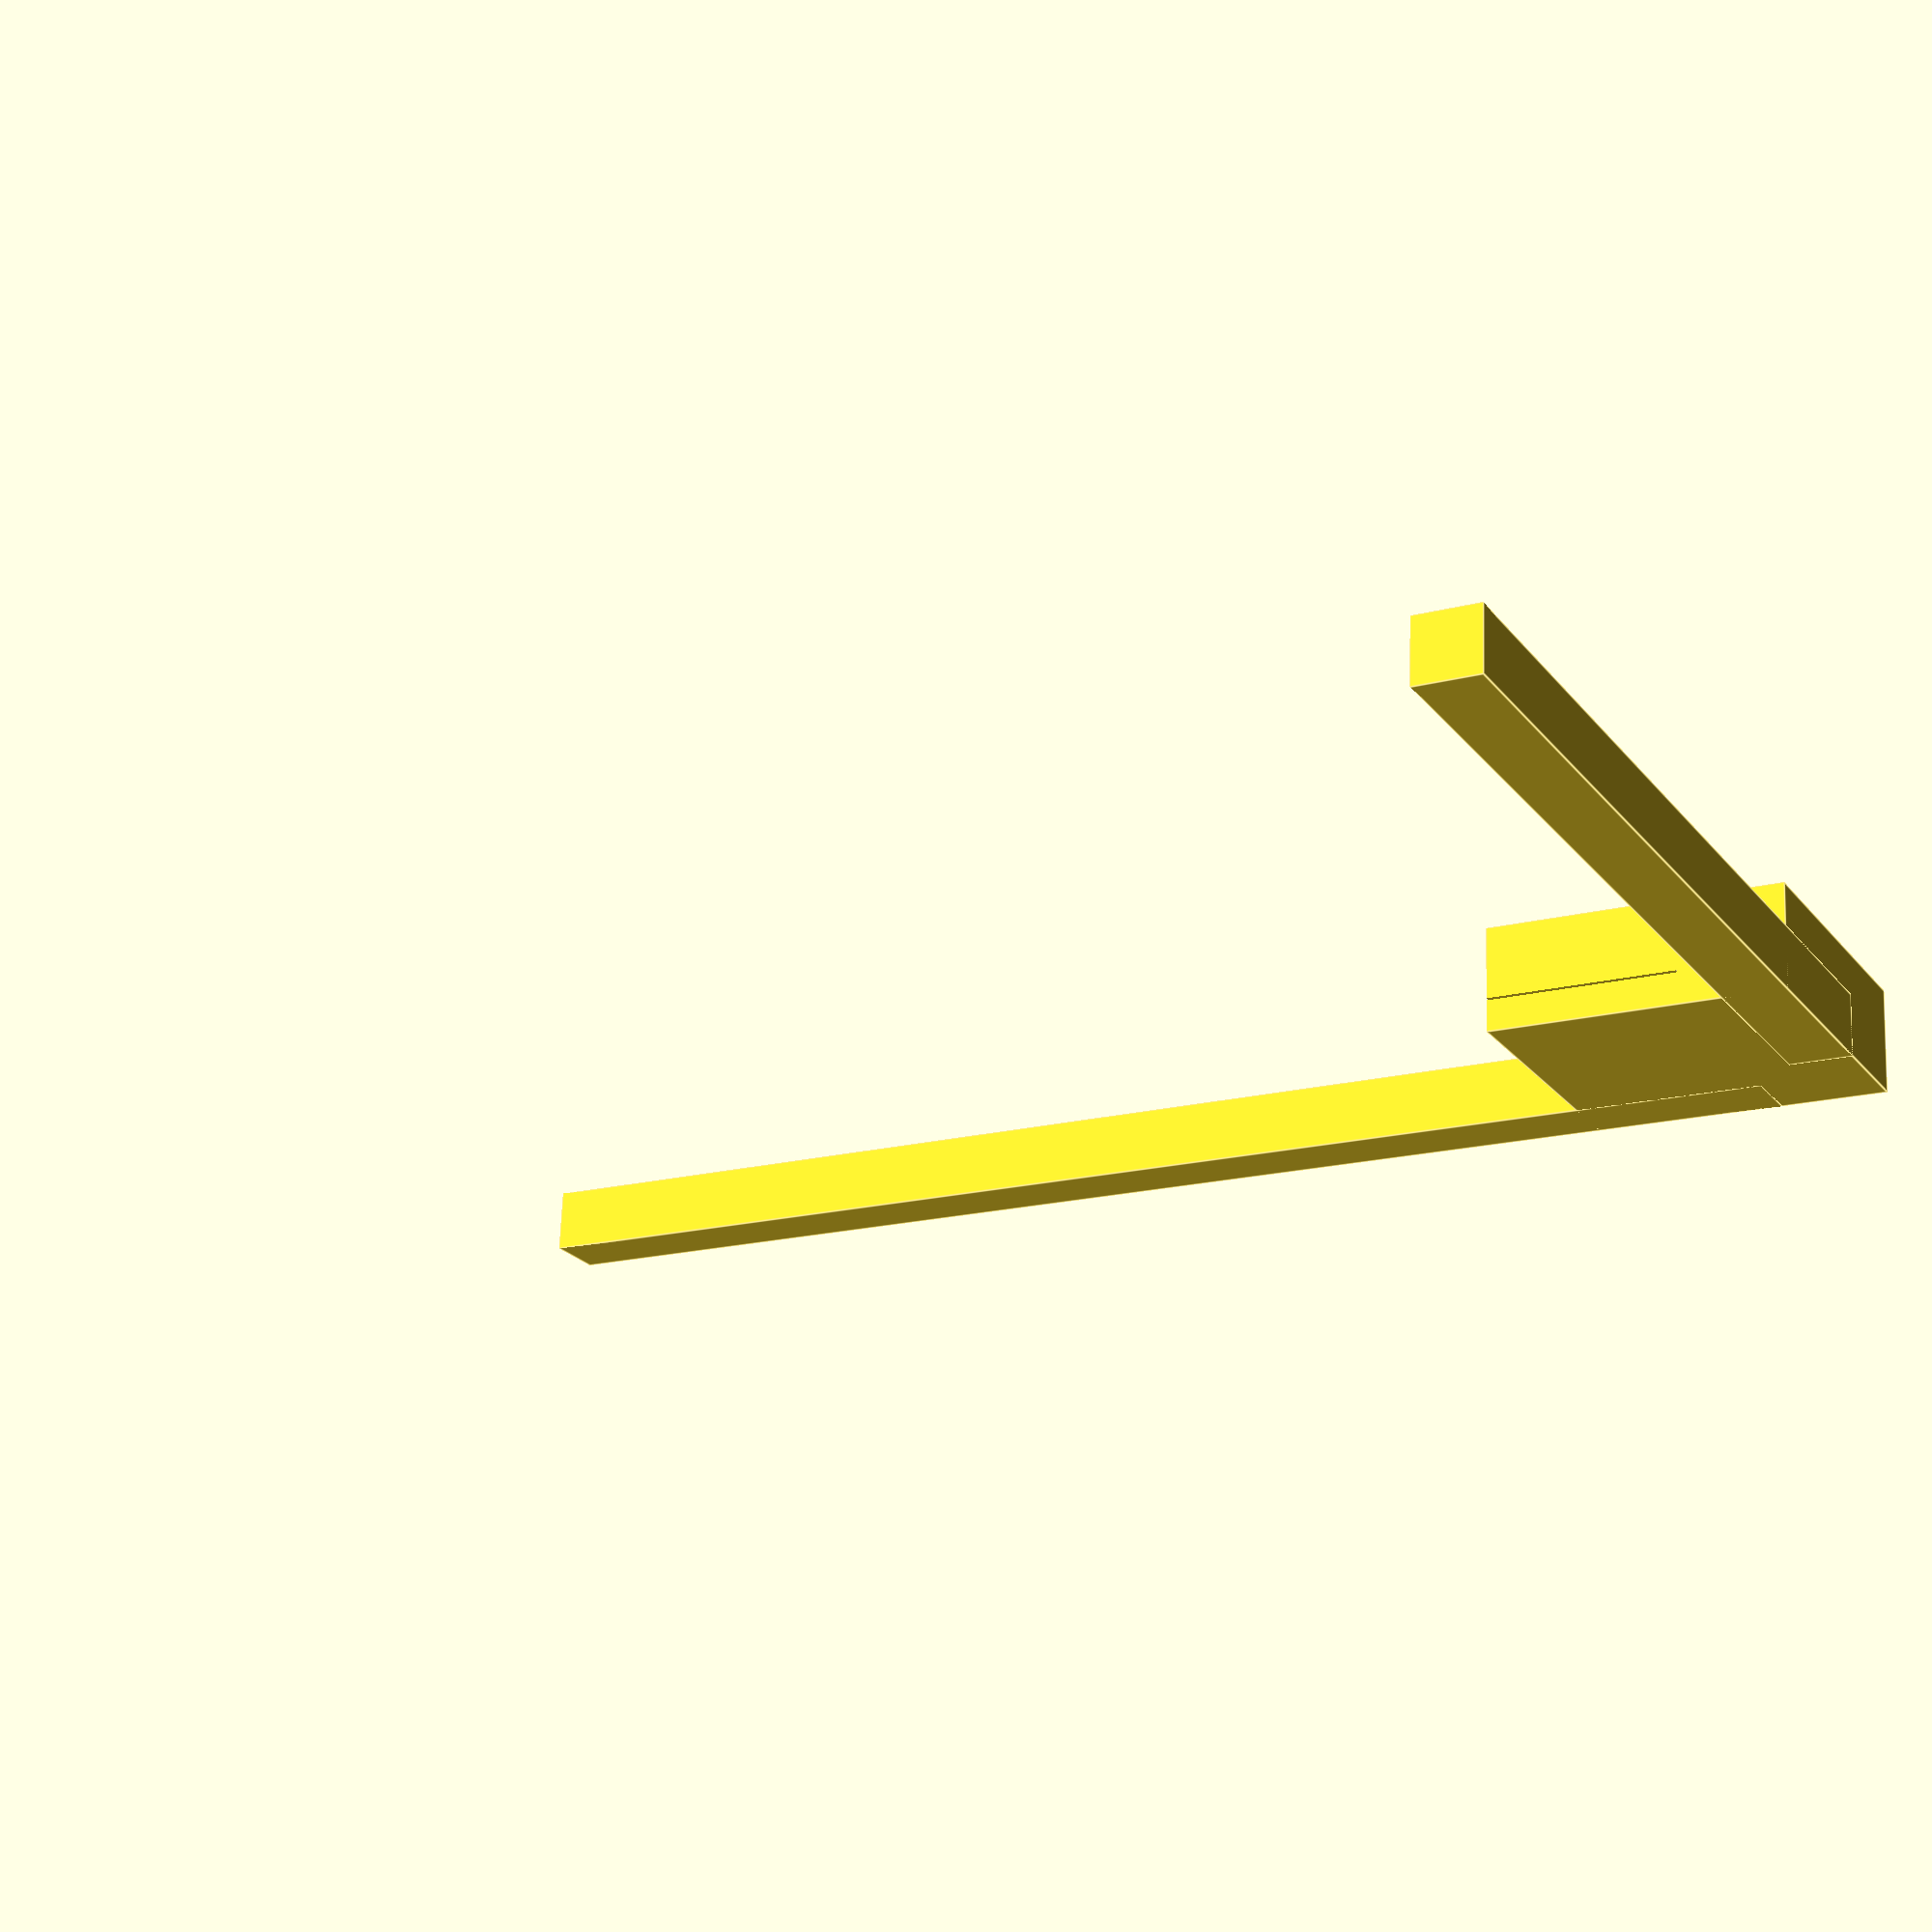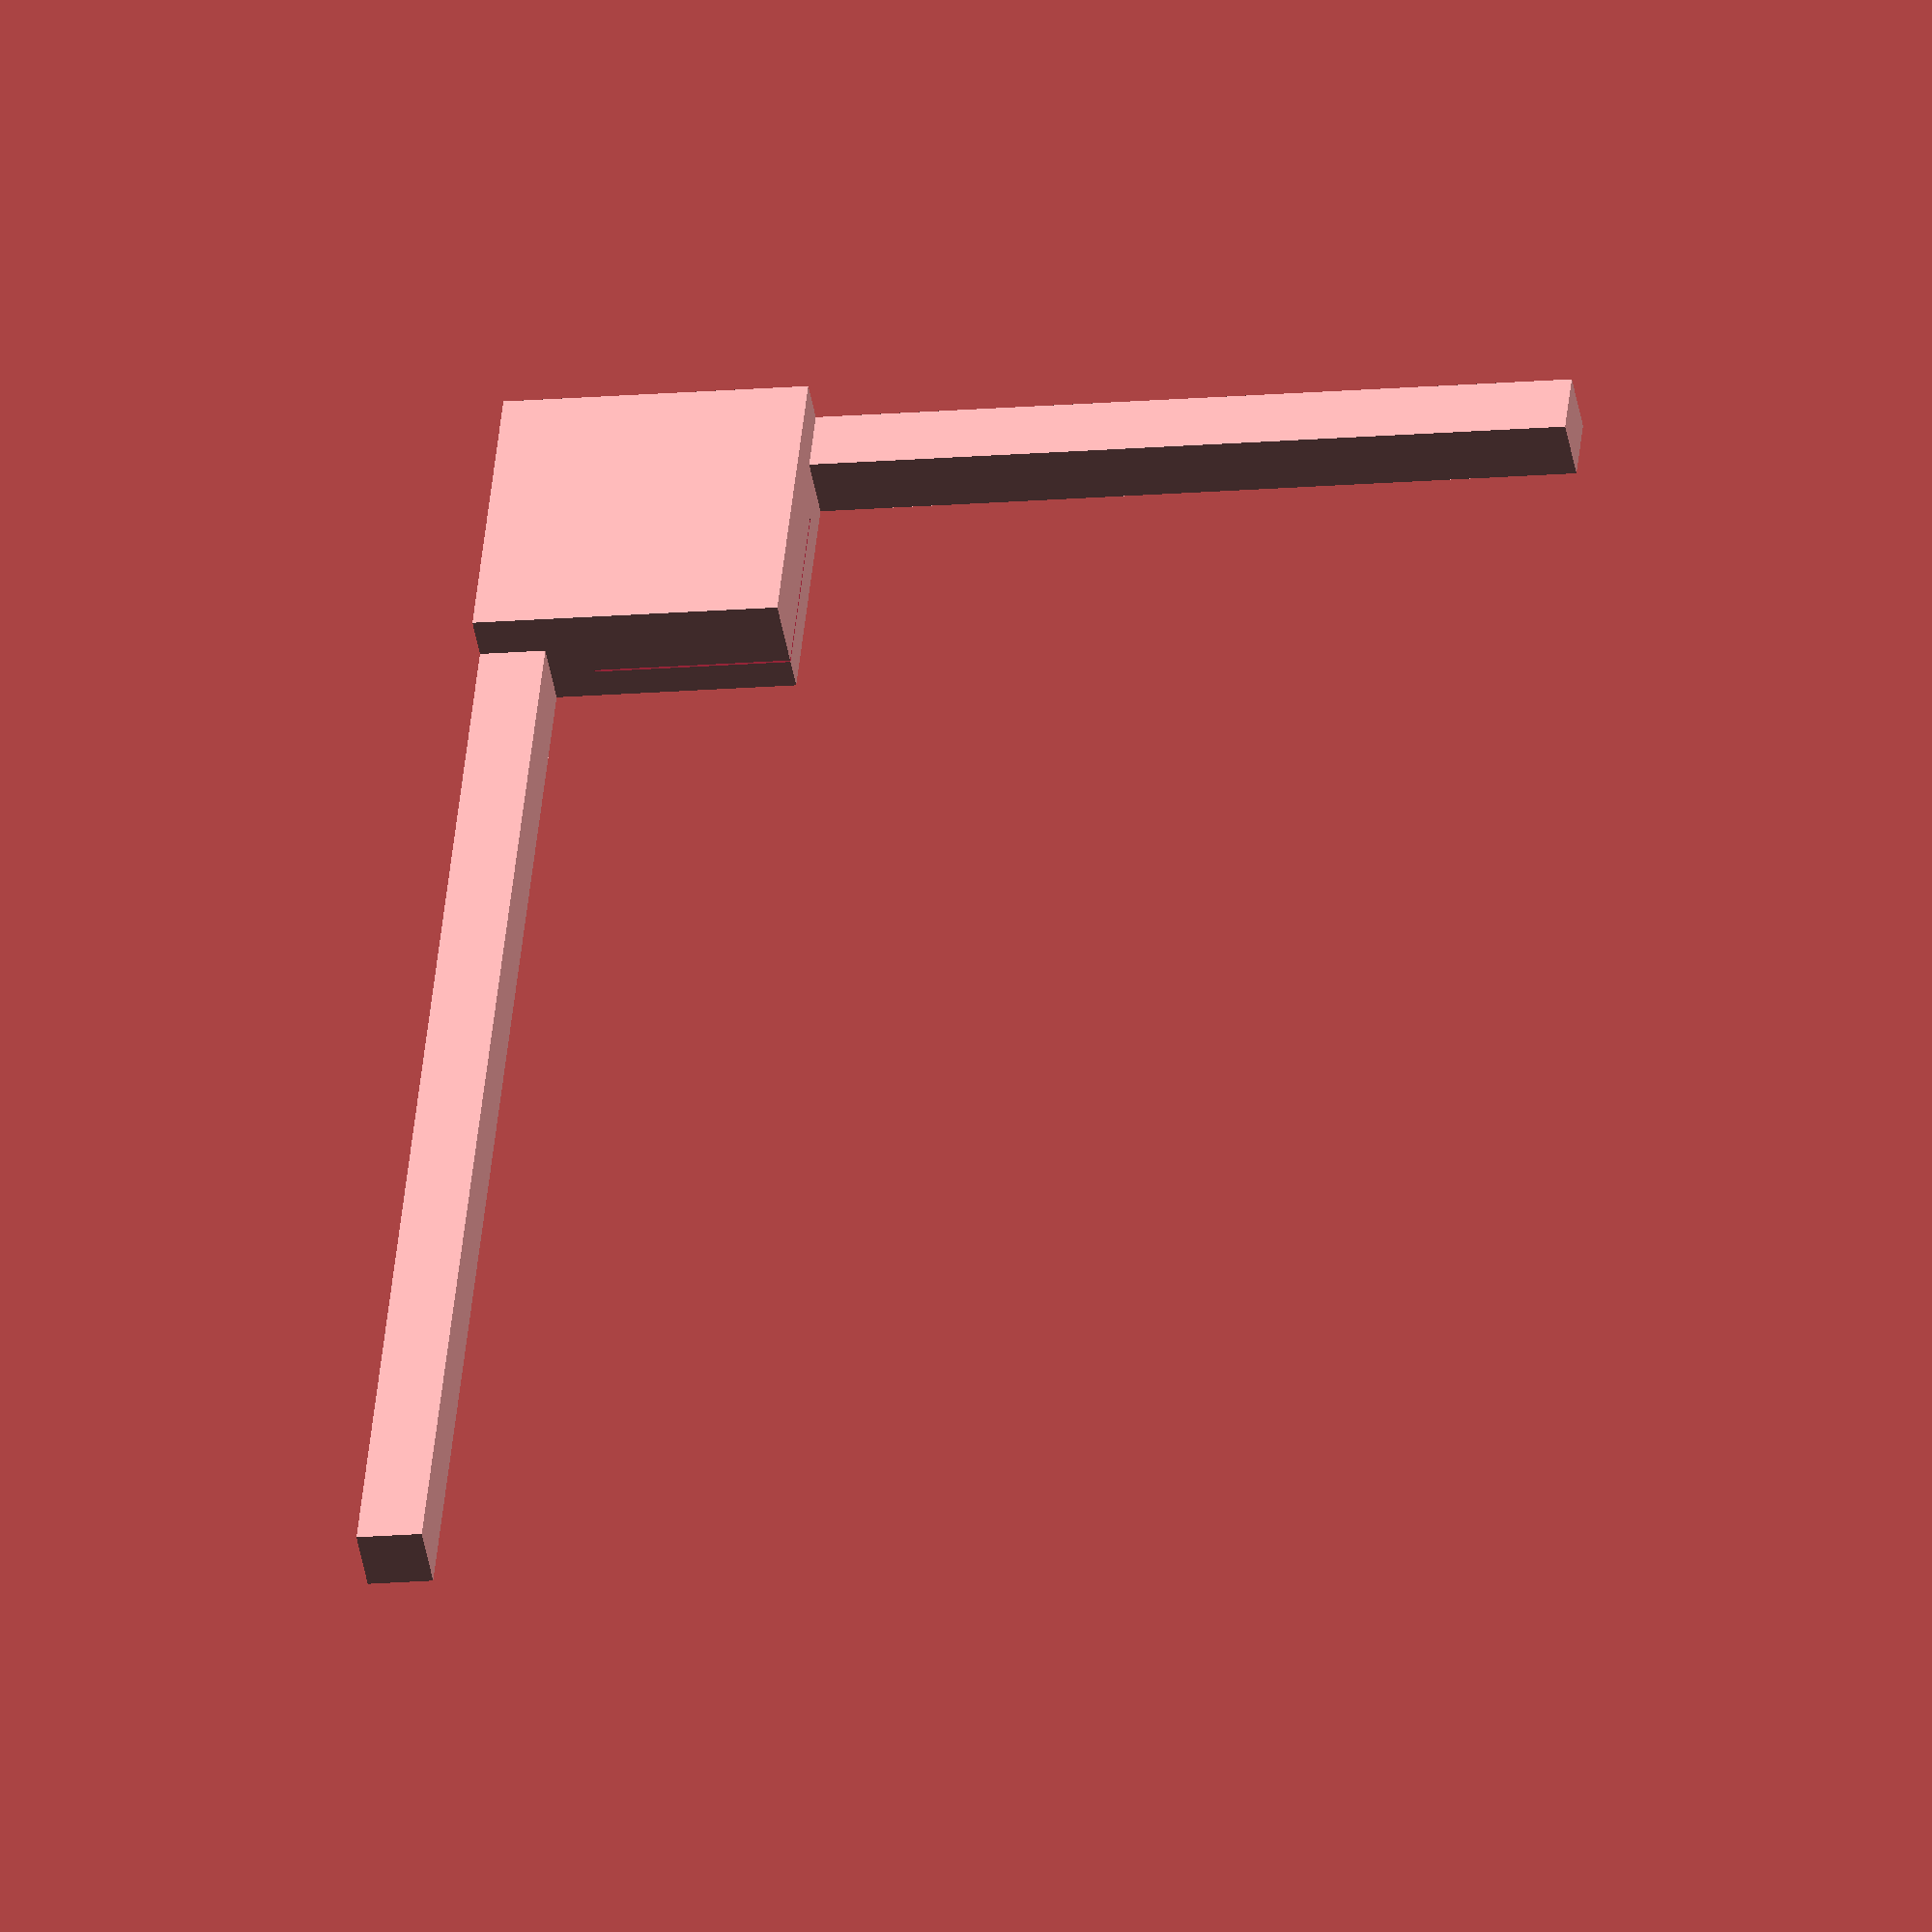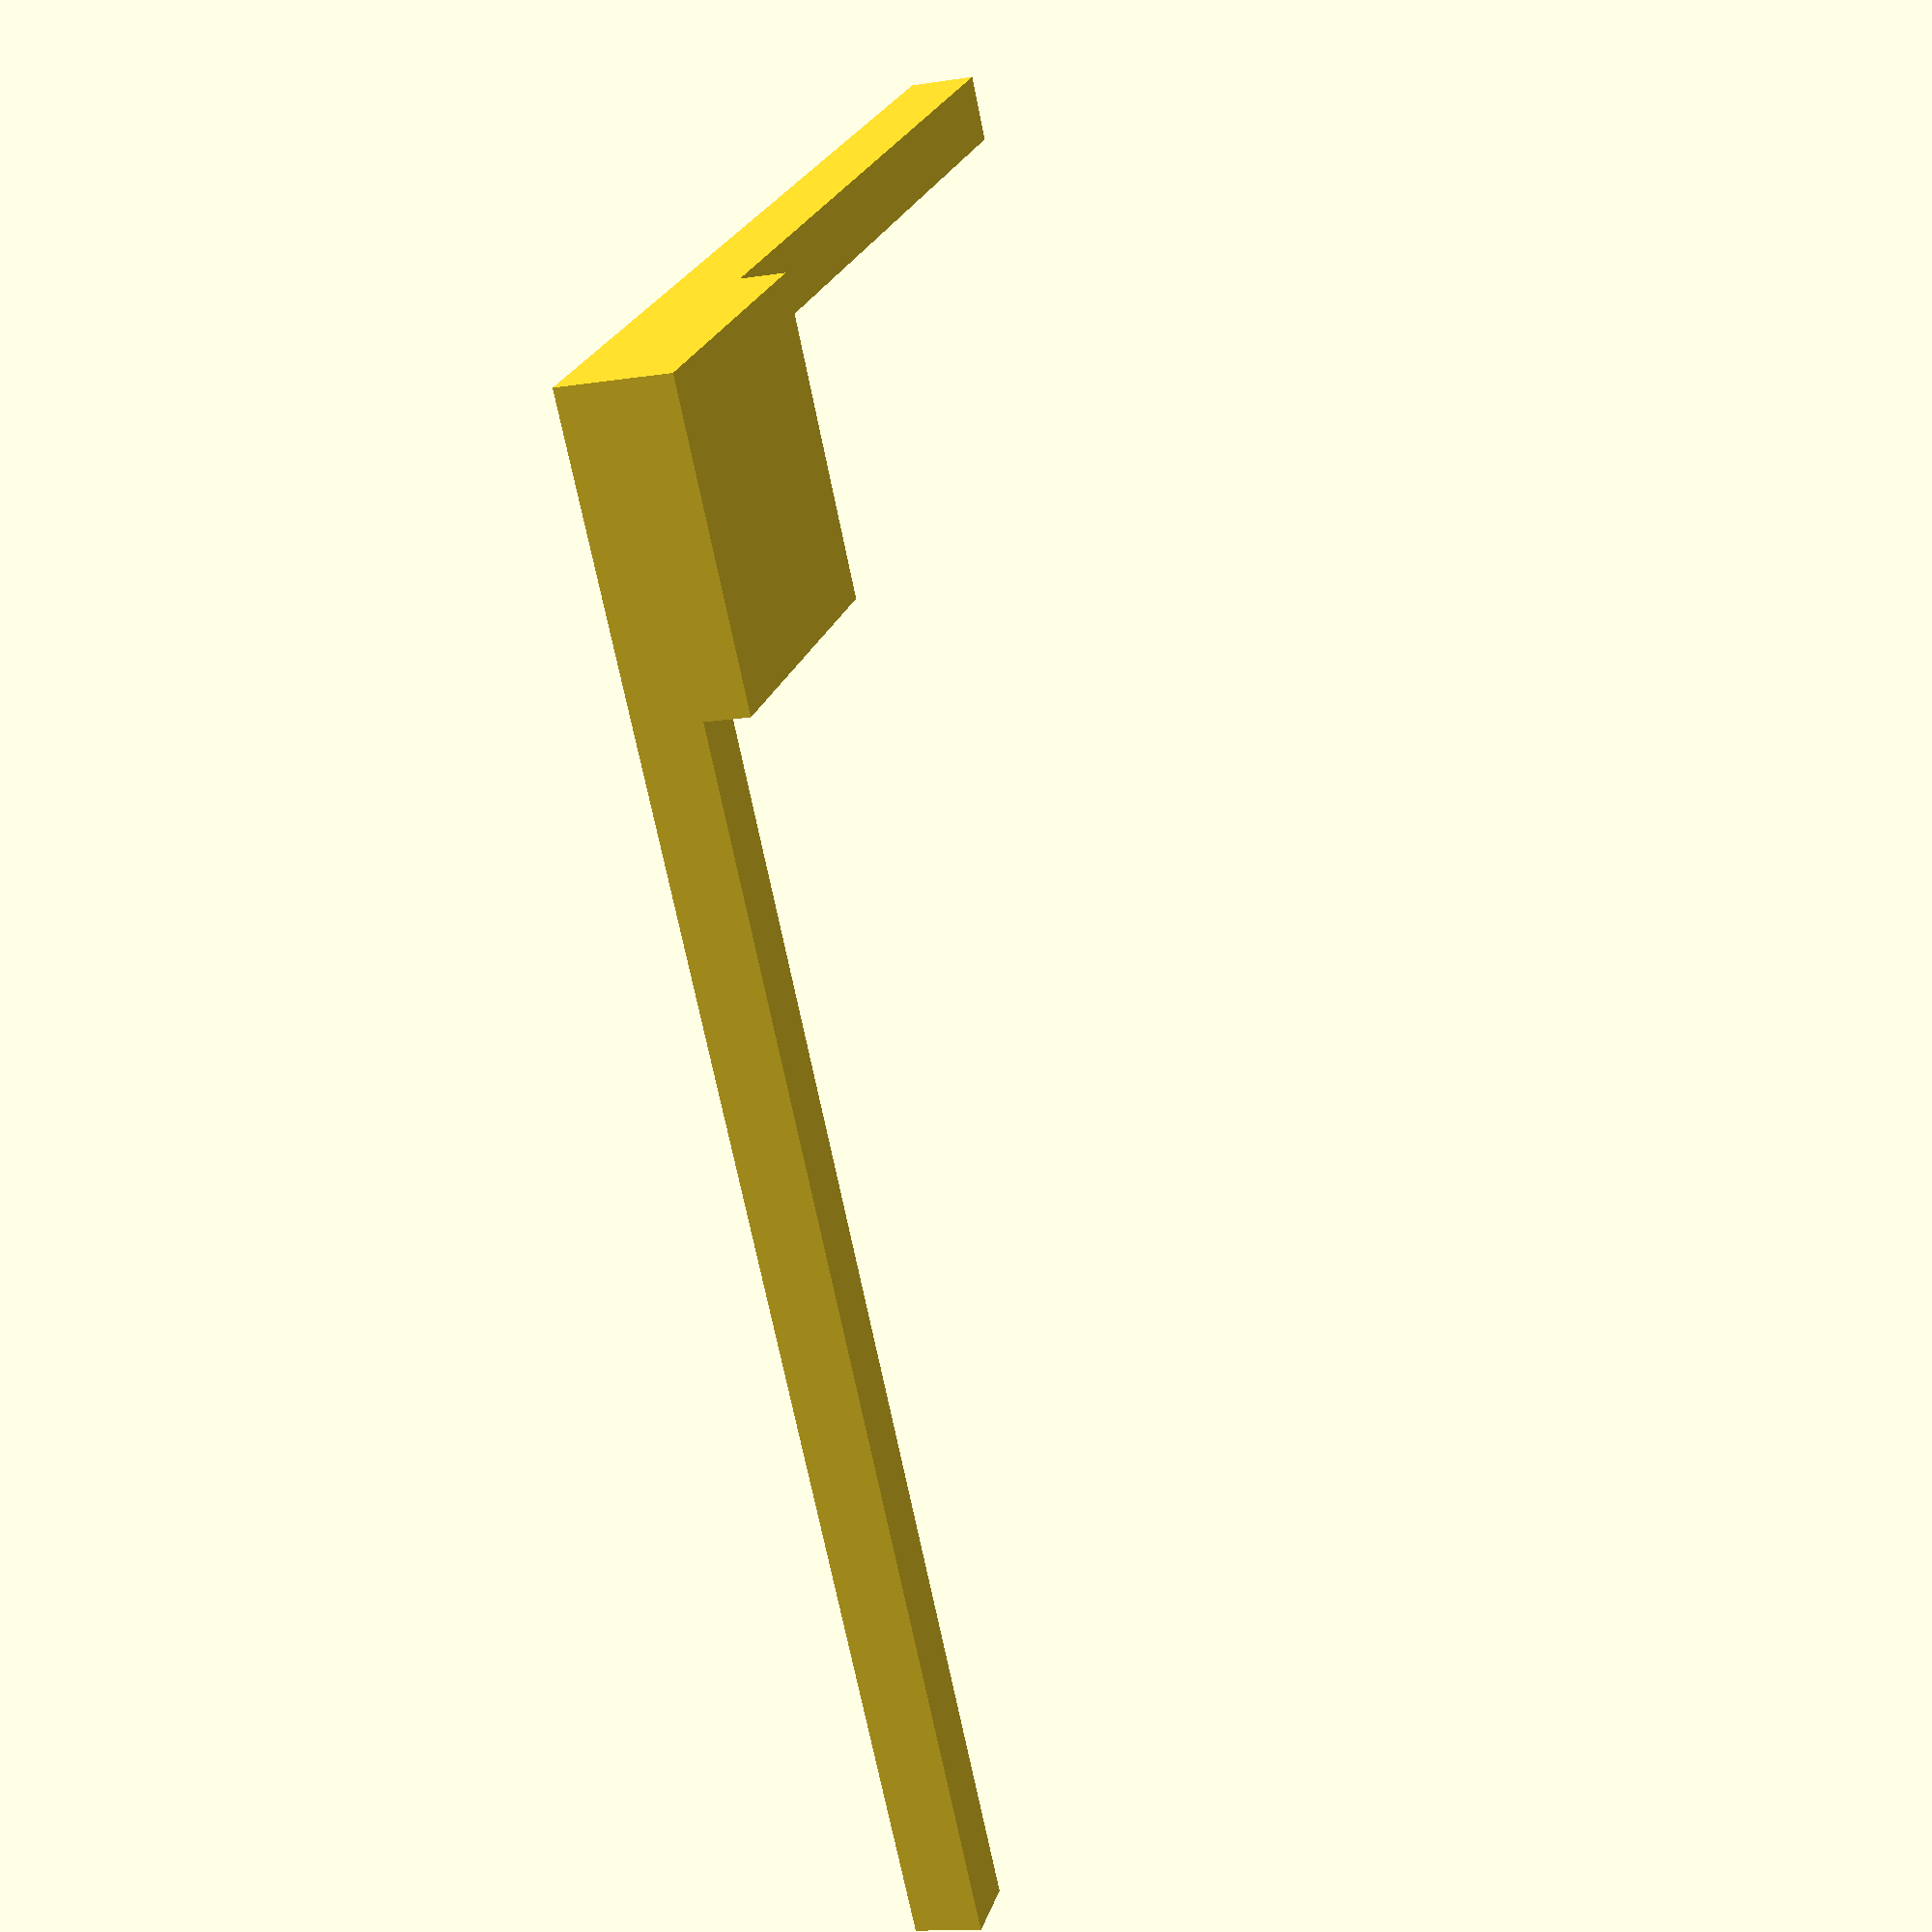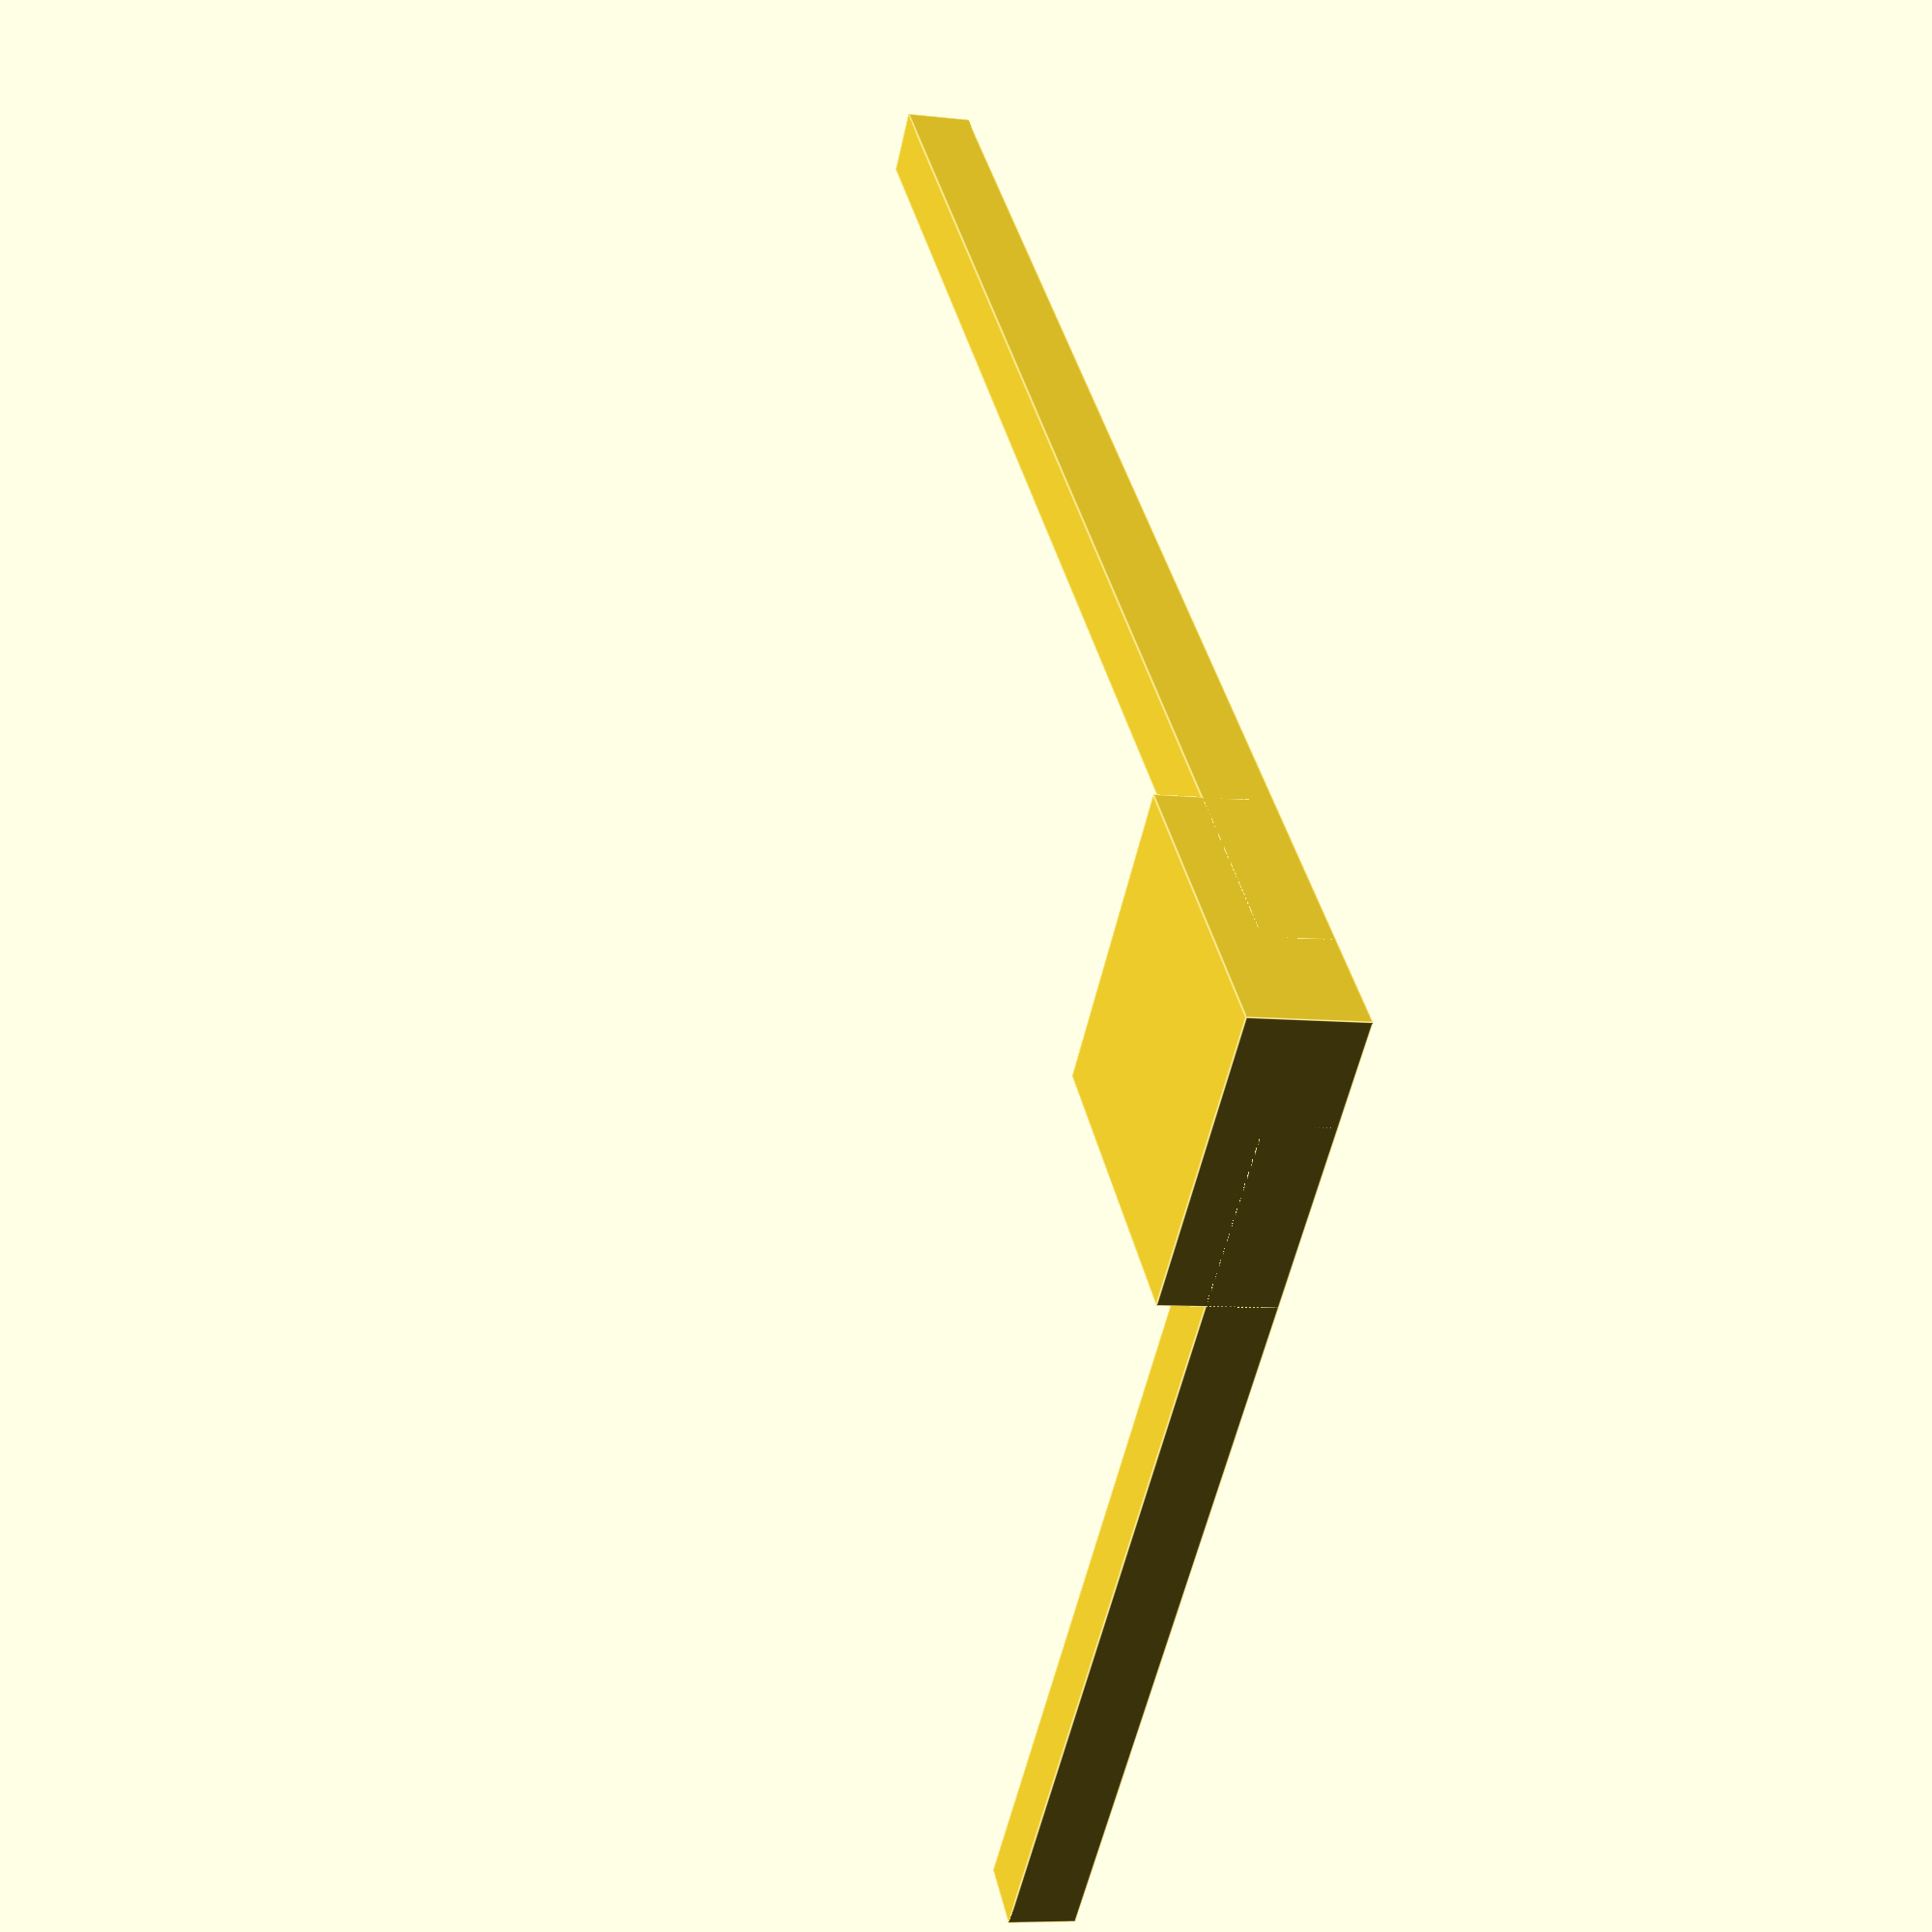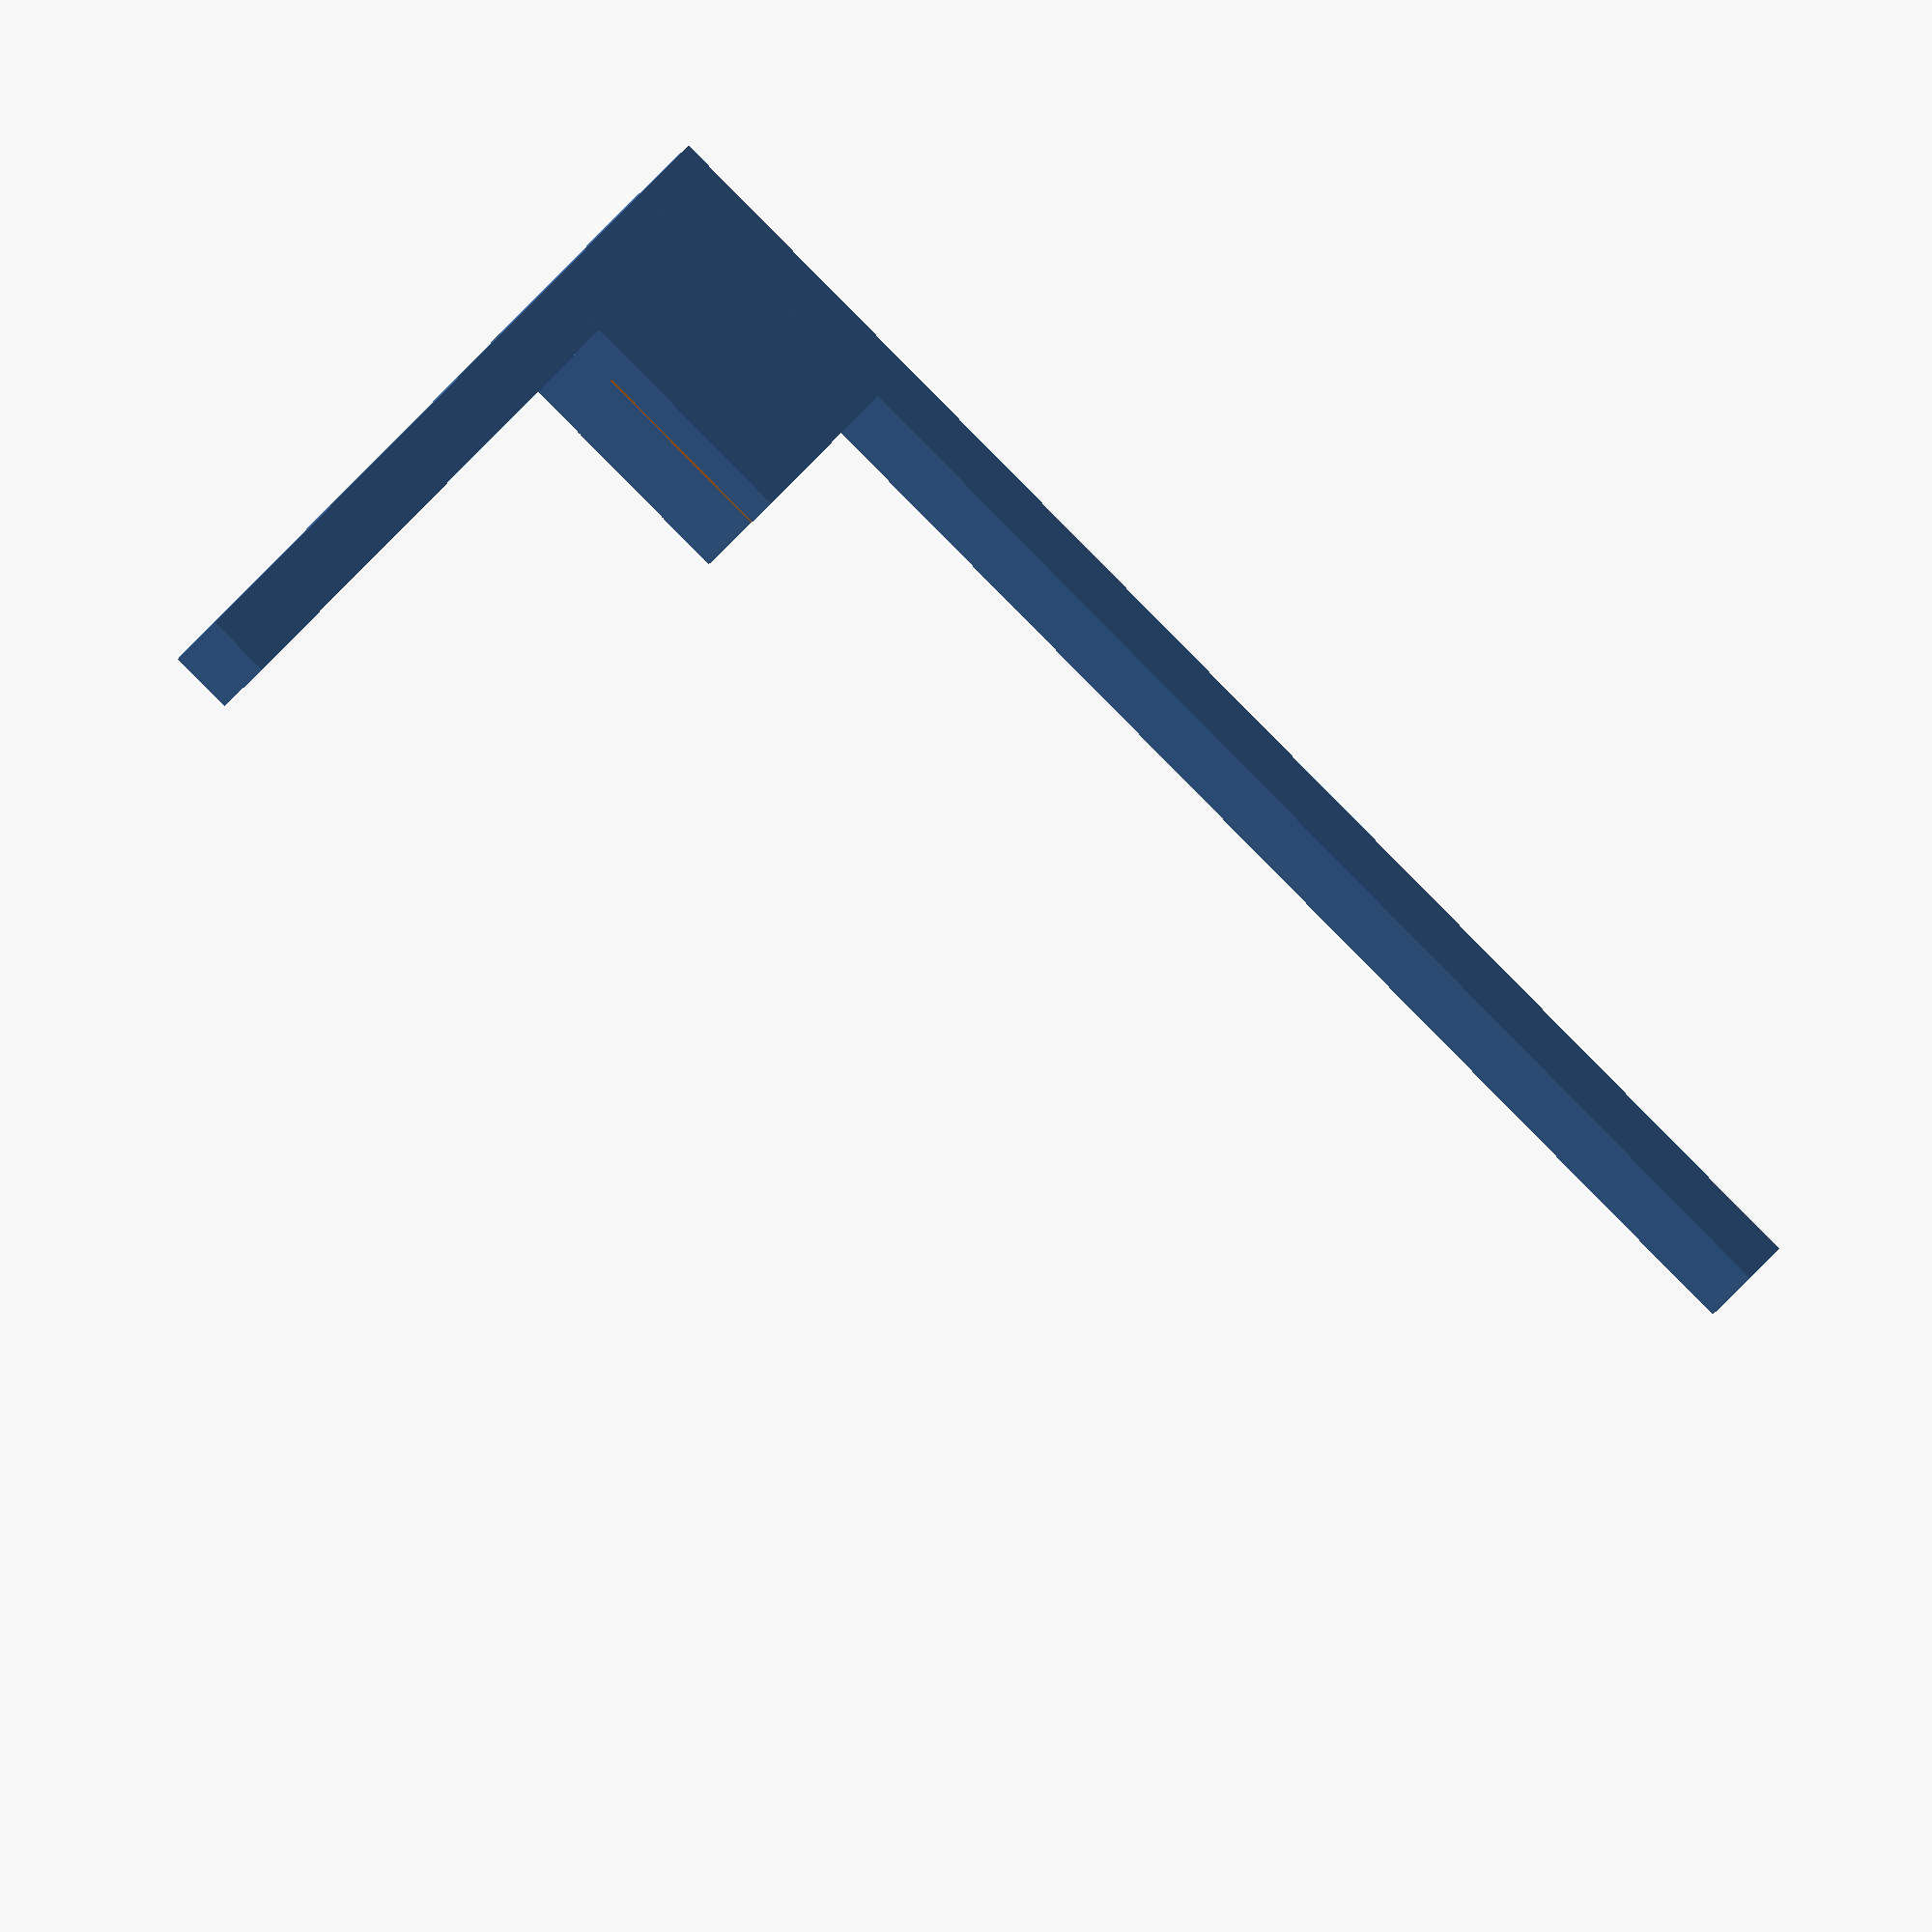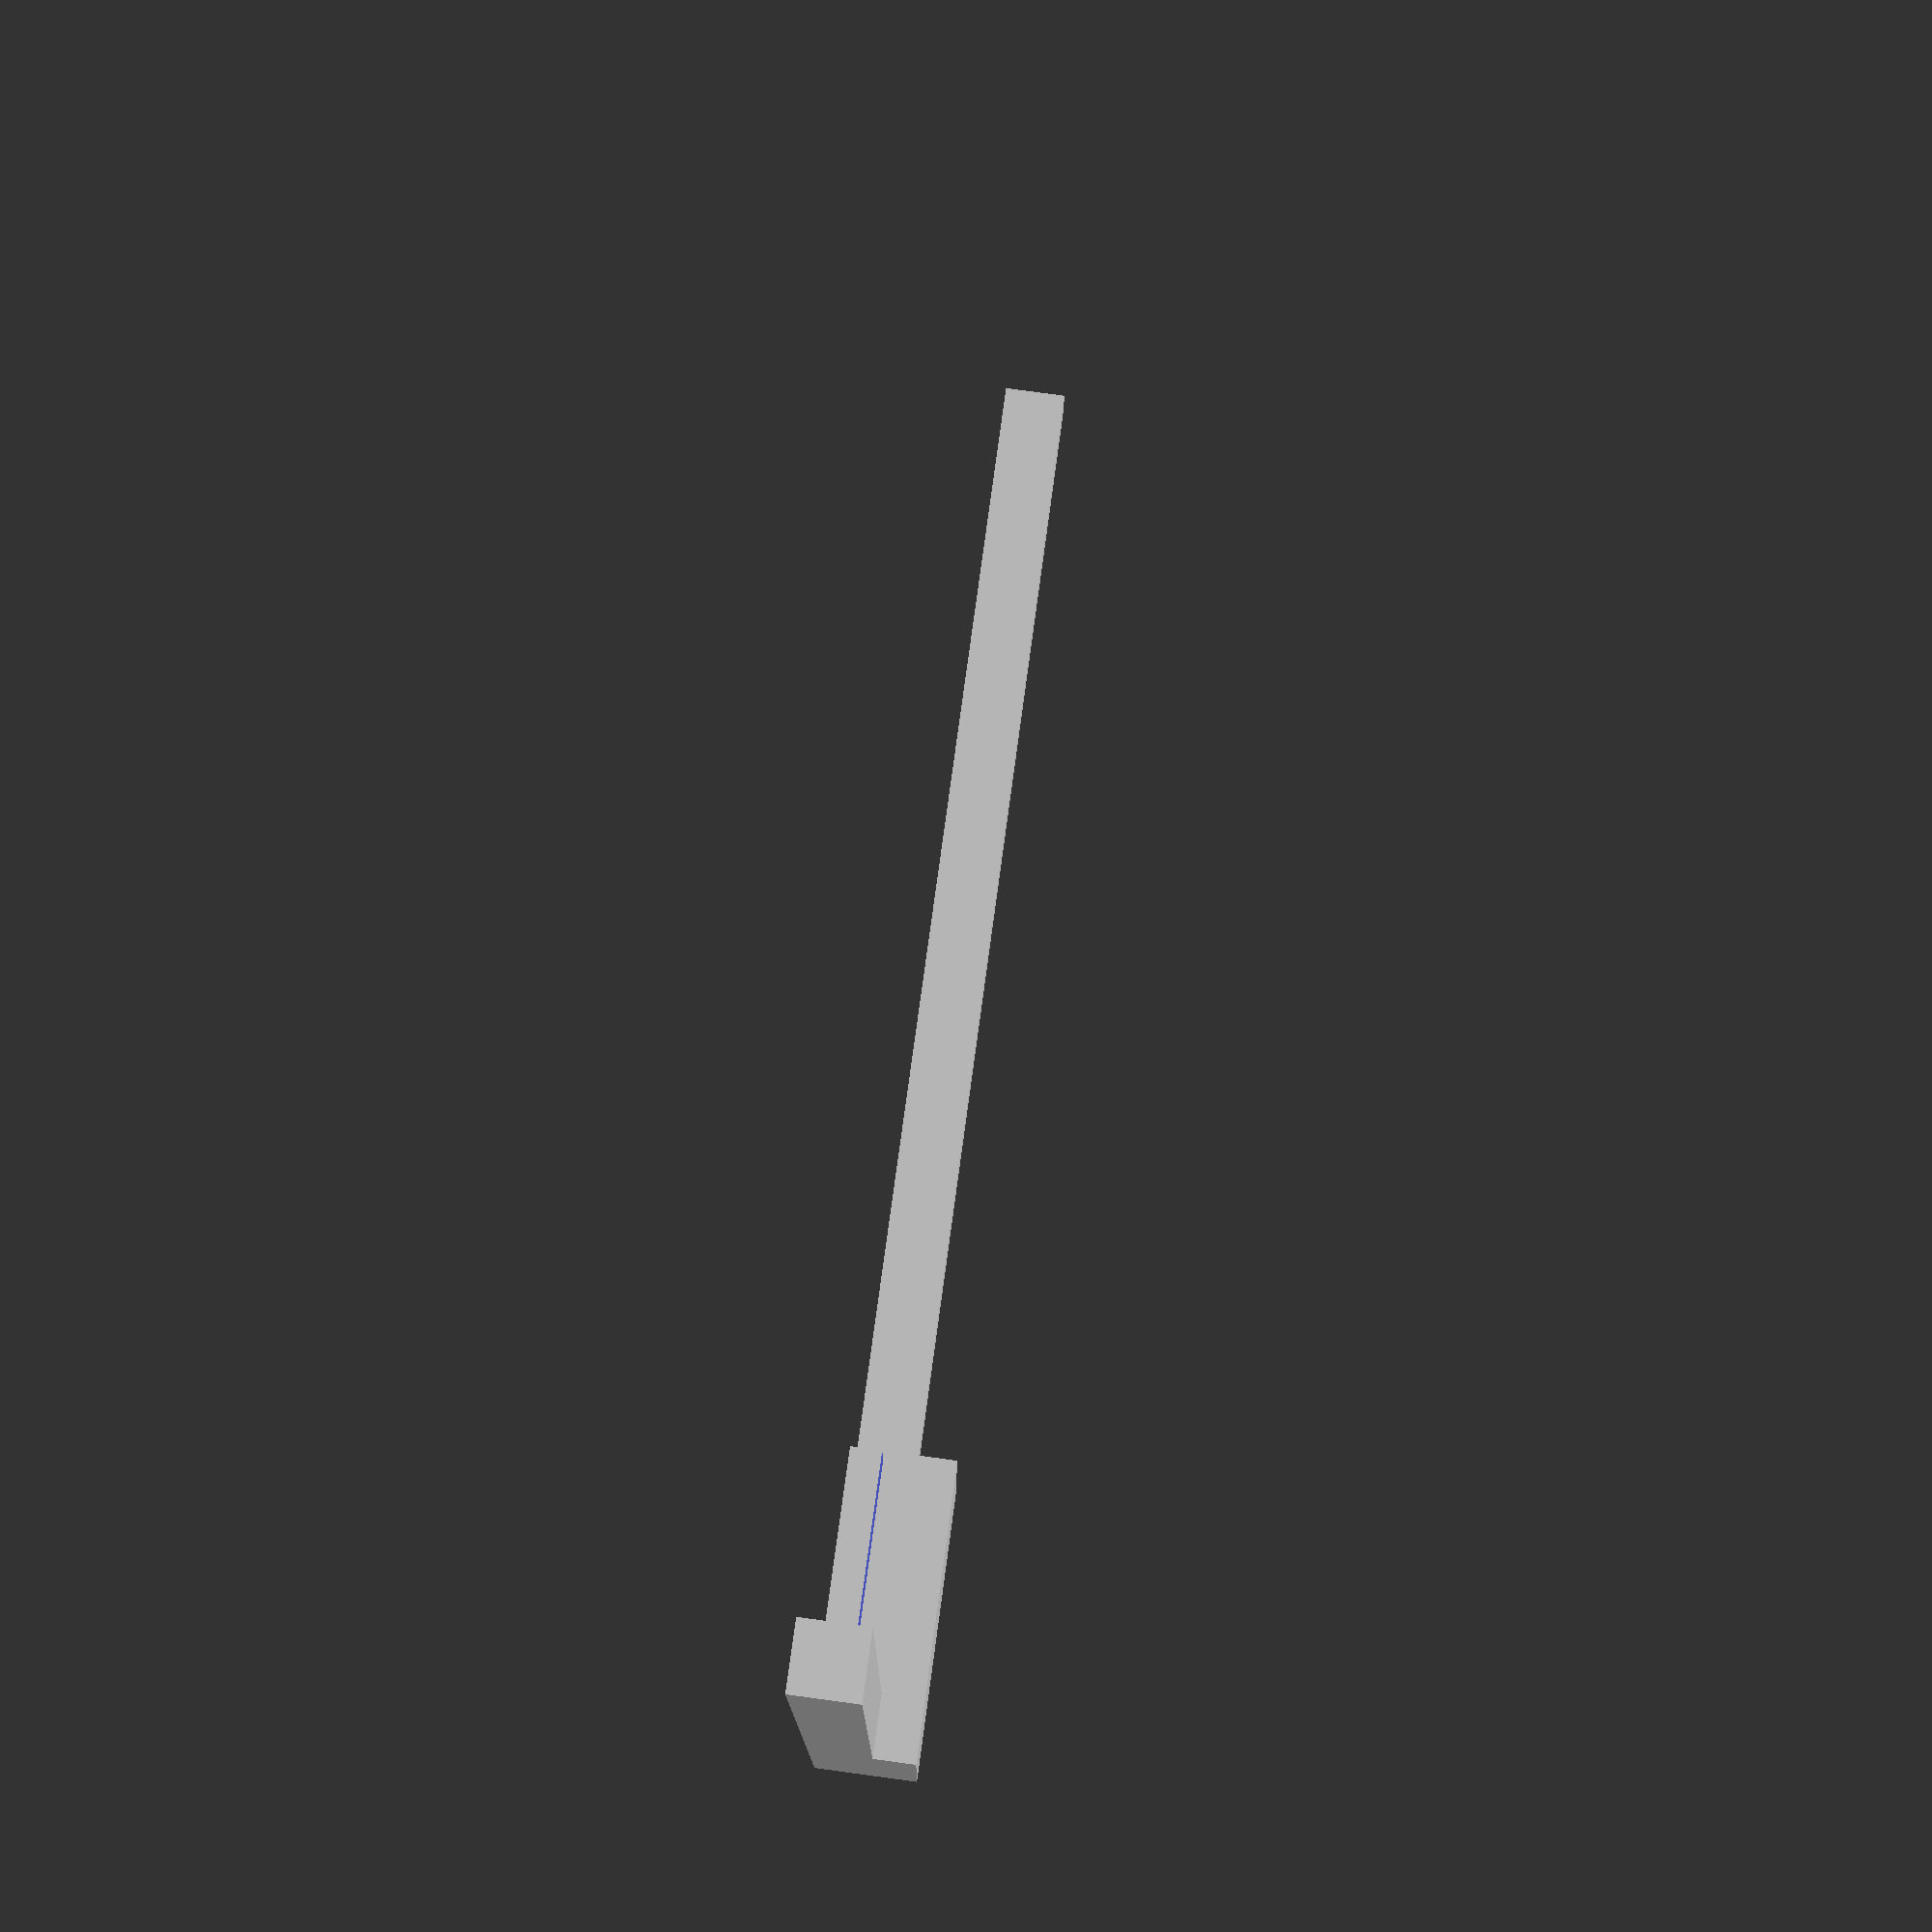
<openscad>
plate_x = 127.71;
plate_y= 85.43;
plate_tolerance=1;
plate_z=30;
plate_z_tolerance=5;

corner_inset=9;
corner_outset=5;
corner_height=5;
corner_bottom=1.5;

support_thickness_y=3;
support_thickness_z=3;
support_extra_gap = 2;
module neg_plate(){
    hull(){
    cube([plate_x/2+plate_tolerance, plate_y/2+plate_tolerance,0.1]);
    
    translate([0,0,top_of_neg_plate])
    cube([plate_x/2+plate_tolerance, plate_y/2+plate_tolerance,0.1]);
    }
}





module corner(){
    translate([plate_x/2+plate_tolerance-corner_inset, plate_y/2+plate_tolerance-corner_inset,0])
    cube([corner_inset+corner_outset,corner_inset+corner_outset,corner_height]);
    
}


difference(){
    union(){
    corner();
    translate([plate_x/2+plate_tolerance+support_extra_gap,0,0])
        cube([support_thickness_y,plate_y/2+plate_tolerance,support_thickness_z]);
    translate([0,plate_y/2+plate_tolerance+support_extra_gap,0])
        cube([plate_x/2+plate_tolerance,support_thickness_y,support_thickness_z]);
    }
    translate([0,0,corner_bottom]) neg_plate();
}
</openscad>
<views>
elev=111.7 azim=27.8 roll=357.8 proj=p view=edges
elev=225.3 azim=95.8 roll=170.2 proj=o view=solid
elev=192.9 azim=54.4 roll=250.4 proj=p view=wireframe
elev=7.7 azim=44.9 roll=72.5 proj=p view=edges
elev=221.4 azim=148.1 roll=34.1 proj=o view=wireframe
elev=279.6 azim=183.1 roll=277.7 proj=p view=solid
</views>
